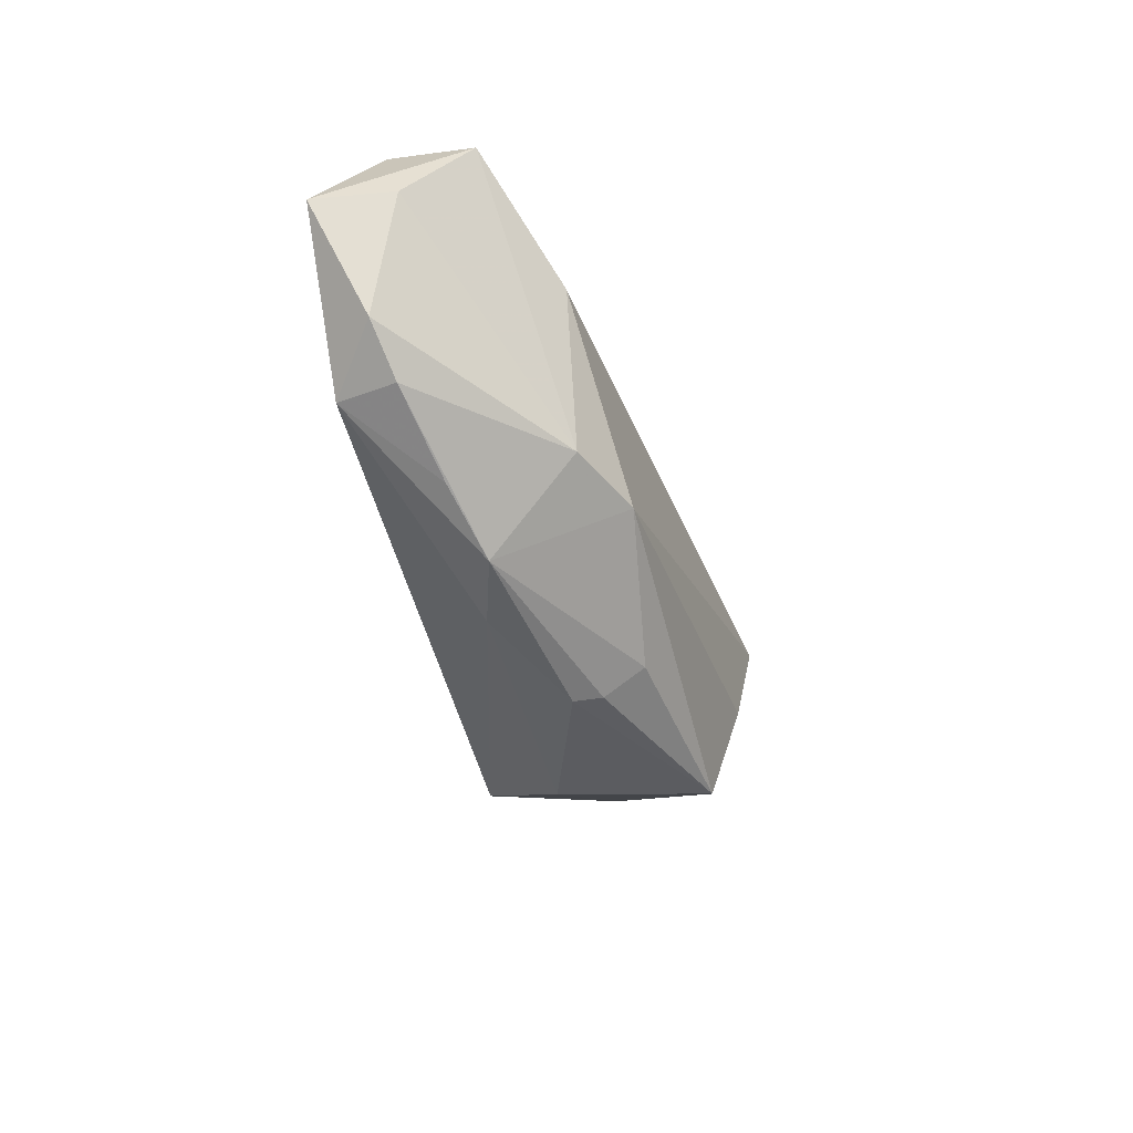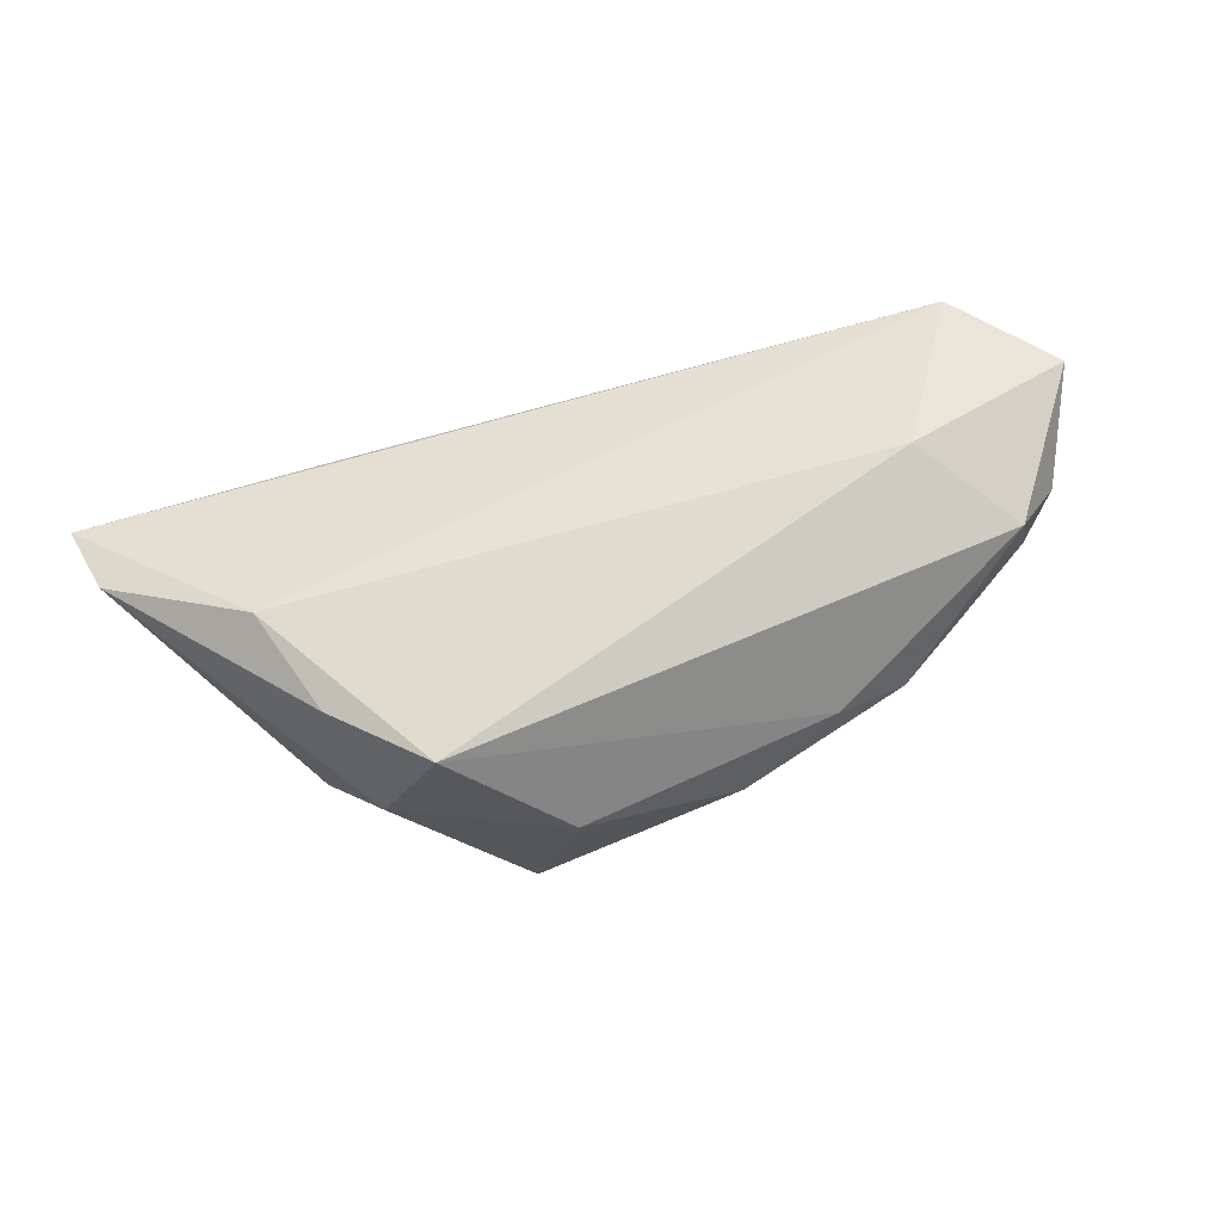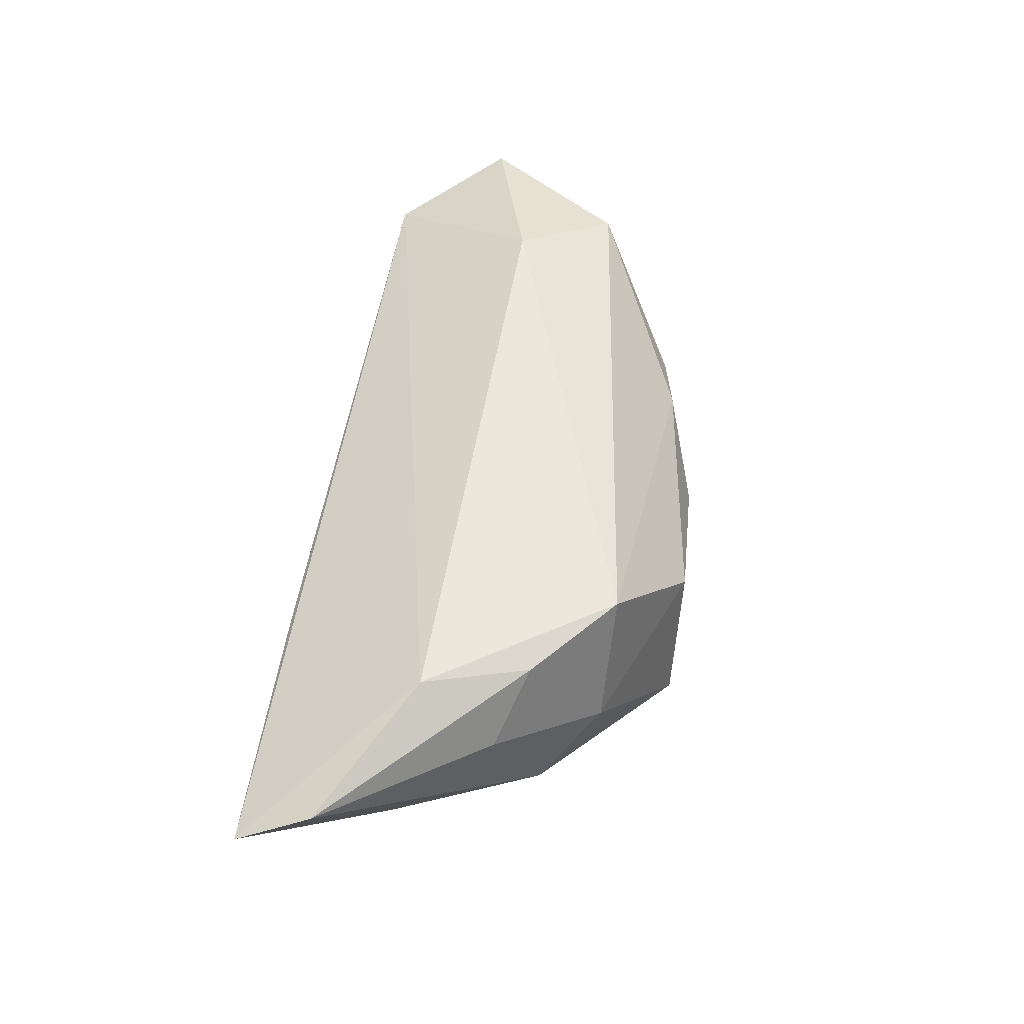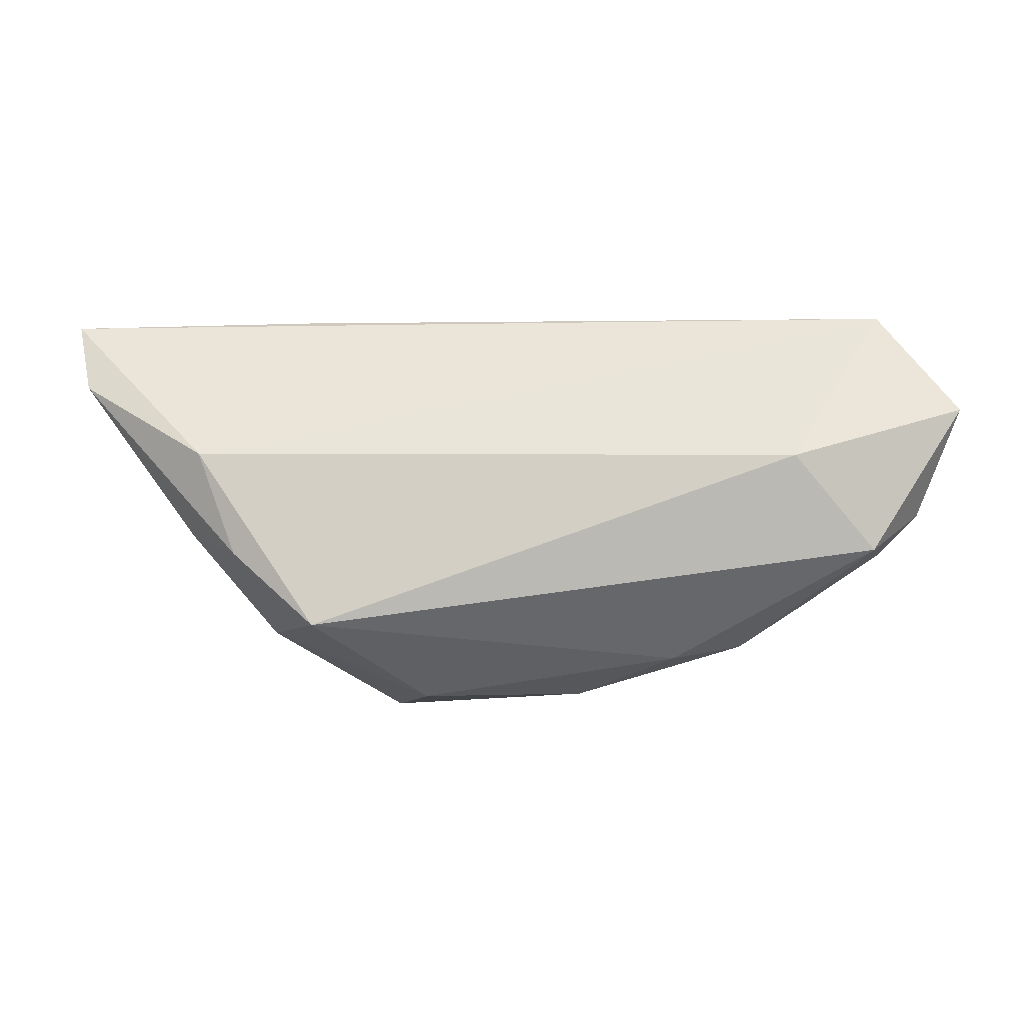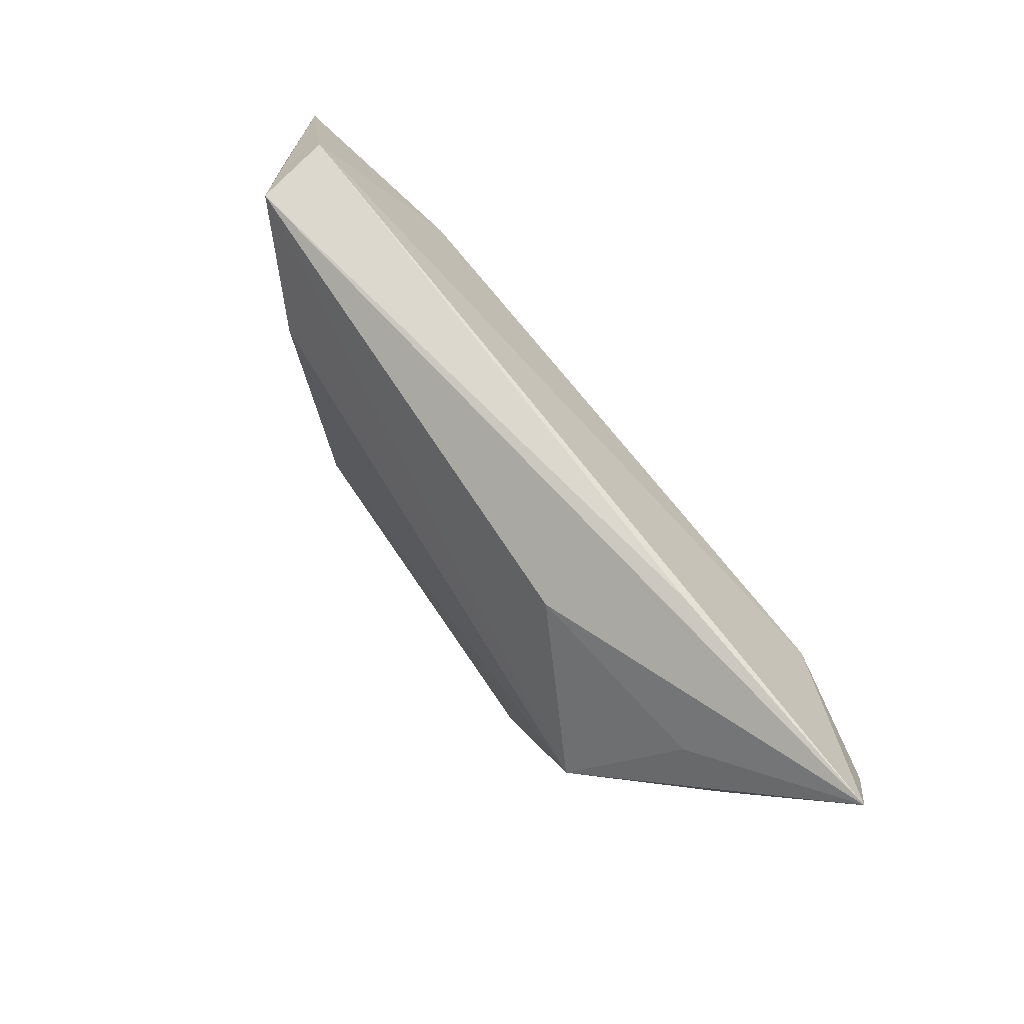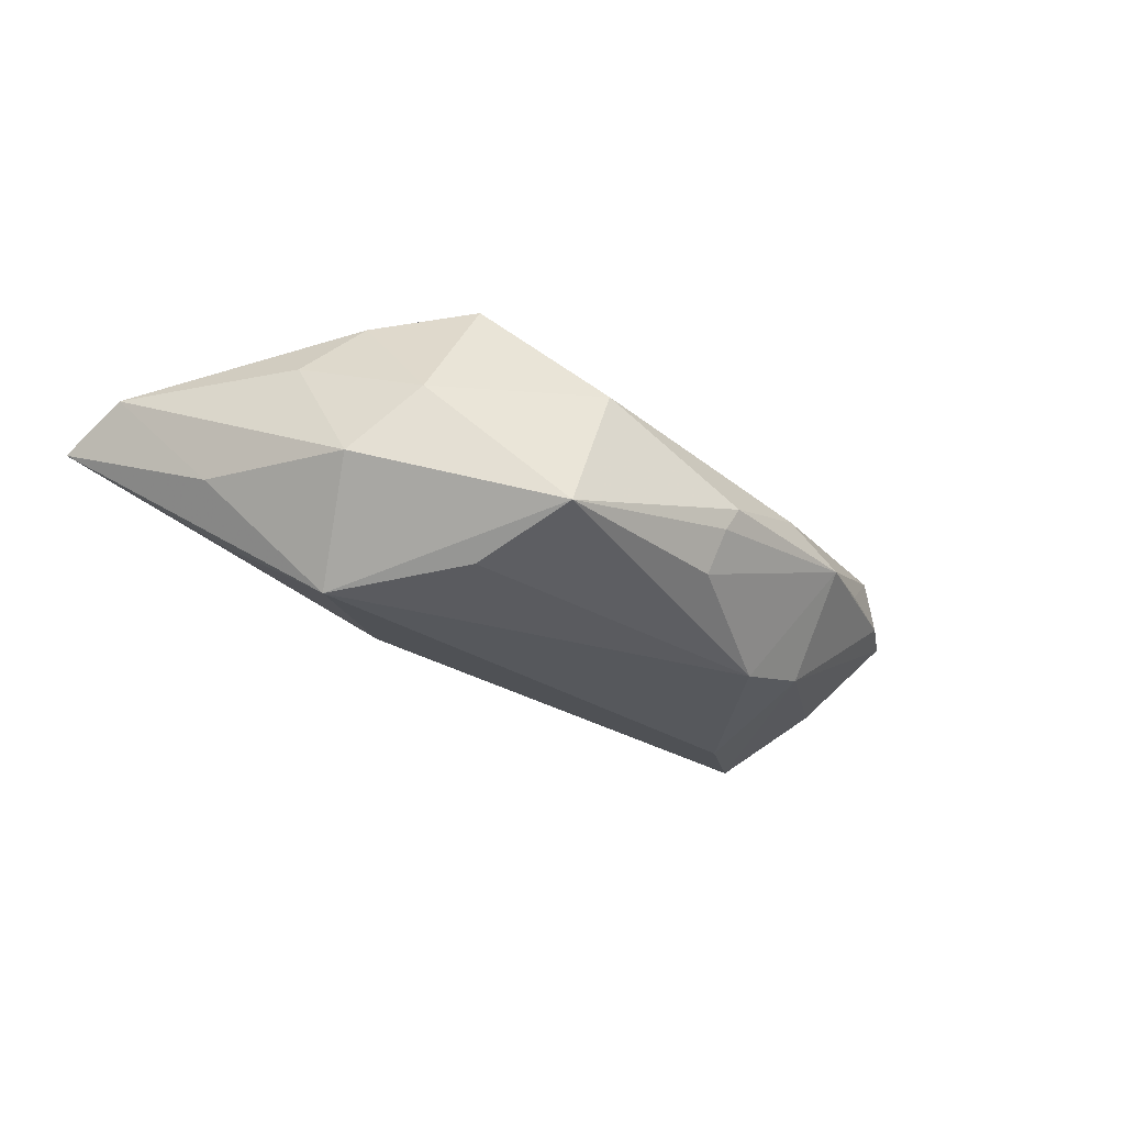
<metadata>
{"format":"obj","ext":"obj","renderer":"f3d","projection":"perspective","resolution":1024,"background":"white","views":[{"elev":-33.3,"azim":105.1,"up":"+Y"},{"elev":70.3,"azim":-16.2,"up":"+Z"},{"elev":53.2,"azim":-81.1,"up":"+Z"},{"elev":-9.7,"azim":2.6,"up":"+Y"},{"elev":76.3,"azim":-128.8,"up":"+Y"},{"elev":-37.4,"azim":-35.4,"up":"+Z"}]}
</metadata>
<code>
v 0.02369 -0.01087 -0.01592
v 0.04899 -0.009122 0.01107
v -0.01597 0.01888 -0.008992
v -0.03265 -0.01866 0.0001743
v -0.05821 0.01465 0.008673
v -0.04097 0.003766 0.01593
v -0.06066 0.02423 0.004968
v 0.009547 -0.02691 -0.004871
v 0.05034 -0.008842 0.003647
v -0.04117 0.0154 -0.006715
v -0.03328 0.001771 -0.01911
v -0.03619 -0.009593 0.01455
v 0.03837 0.002871 0.01593
v 0.03667 0.01222 -0.01145
v 0.05102 0.02395 0.006168
v -0.04331 -0.005862 0.006728
v -0.0113 -0.02775 0.002707
v 0.05569 -0.003667 0.005221
v 0.05627 0.01322 0.002496
v 0.06103 0.009789 0.01122
v 0.02255 -0.0226 0.001753
v -0.0388 -0.01136 -0.008023
v -0.04845 0.006807 -0.005061
v -0.01684 -0.02745 -0.01605
v -0.02538 -0.01933 0.01593
v 0.03359 -0.009051 -0.01183
v 0.007953 -0.02601 -0.008217
v 0.007595 -0.02243 -0.01325
v -0.02718 0.0248 0.004315
v 0.03178 -0.02075 -0.001248
v 0.04015 -0.01546 0.001233
v 0.04934 0.0248 -0.004054
v -0.02139 -0.0139 -0.01908
f 20 32 15
f 7 6 15
f 24 22 11
f 5 6 7
f 13 6 25
f 20 15 13
f 13 15 6
f 4 22 24
f 25 4 17
f 17 4 24
f 29 32 7
f 7 15 29
f 29 15 32
f 7 32 3
f 32 11 3
f 7 11 23
f 23 11 22
f 23 5 7
f 22 5 23
f 25 6 12
f 6 5 12
f 12 4 25
f 2 13 25
f 20 13 2
f 2 18 20
f 16 5 22
f 22 4 16
f 16 12 5
f 4 12 16
f 8 17 24
f 19 32 20
f 20 18 19
f 24 11 33
f 33 1 24
f 11 1 33
f 14 11 32
f 14 1 11
f 18 2 9
f 10 11 7
f 7 3 10
f 10 3 11
f 21 8 30
f 17 8 21
f 30 2 21
f 25 17 21
f 21 2 25
f 28 1 30
f 24 1 28
f 26 19 18
f 1 14 26
f 32 19 26
f 26 14 32
f 18 9 26
f 30 1 26
f 26 9 30
f 31 2 30
f 30 9 31
f 31 9 2
f 30 8 27
f 27 28 30
f 27 8 24
f 24 28 27

</code>
